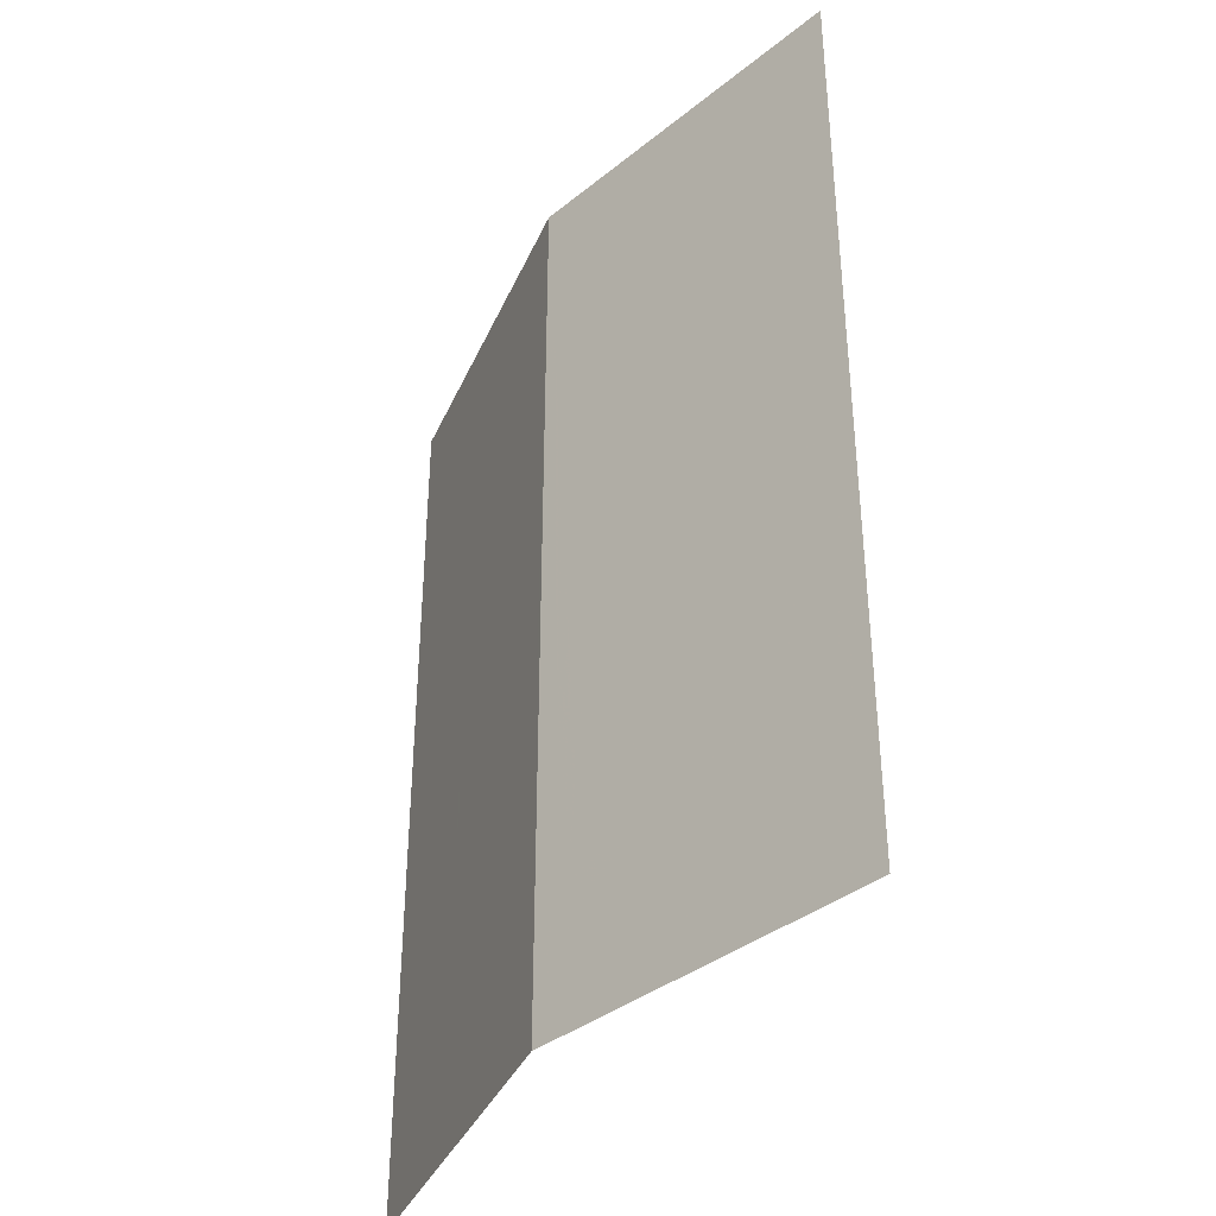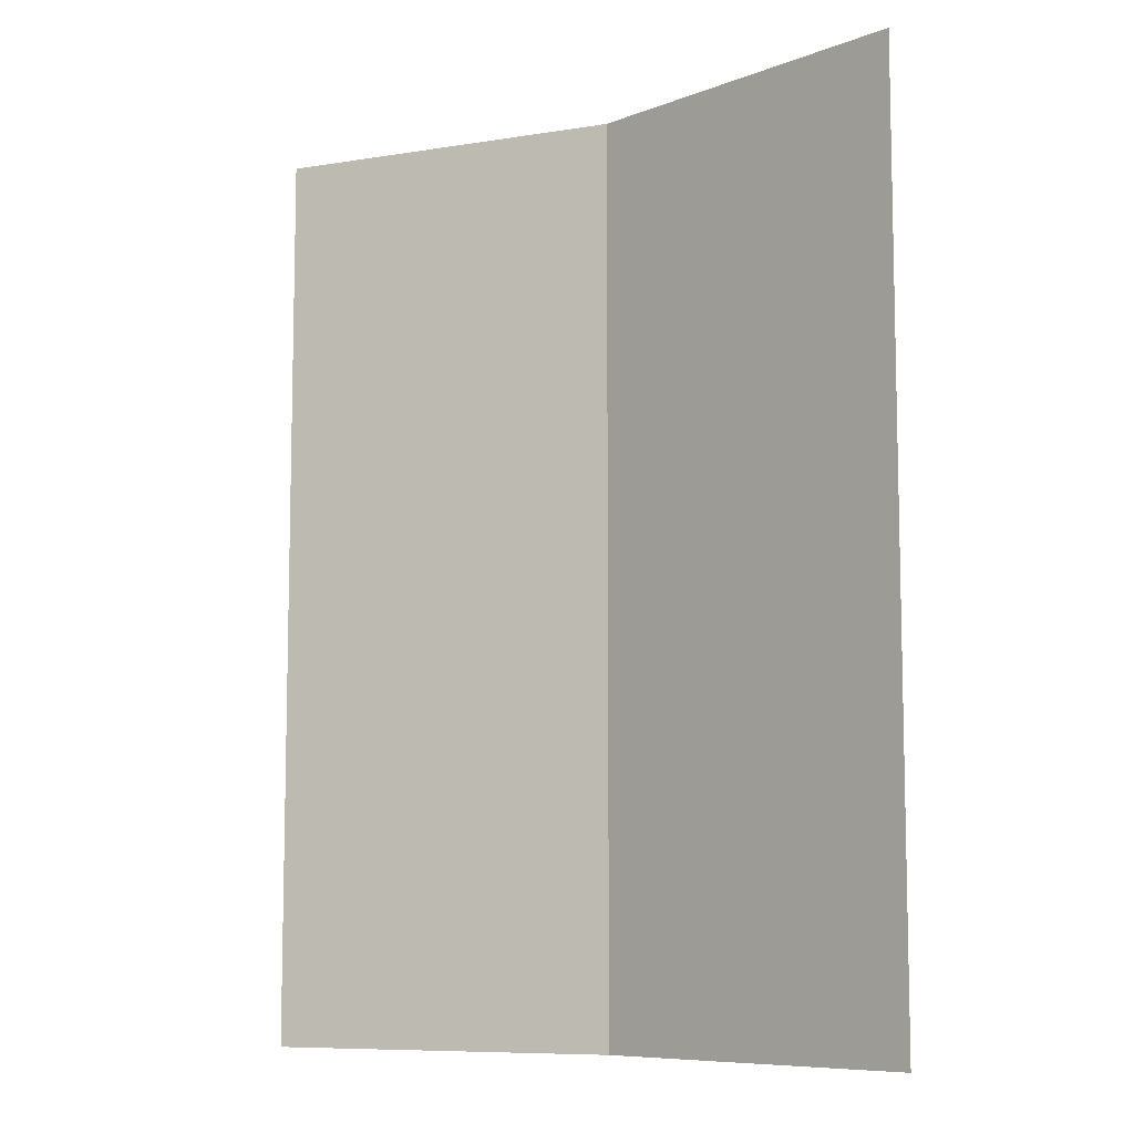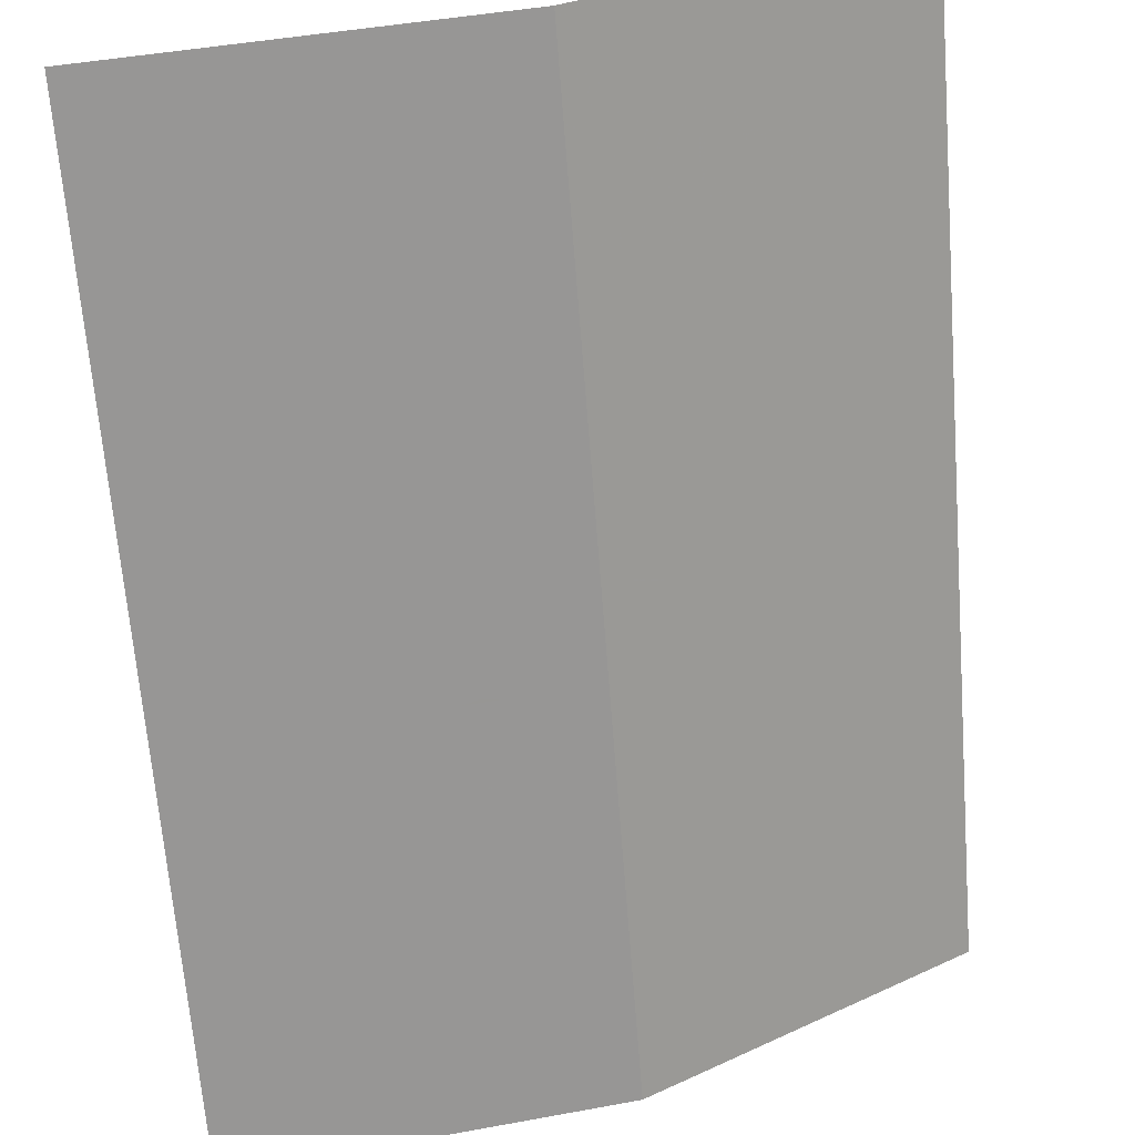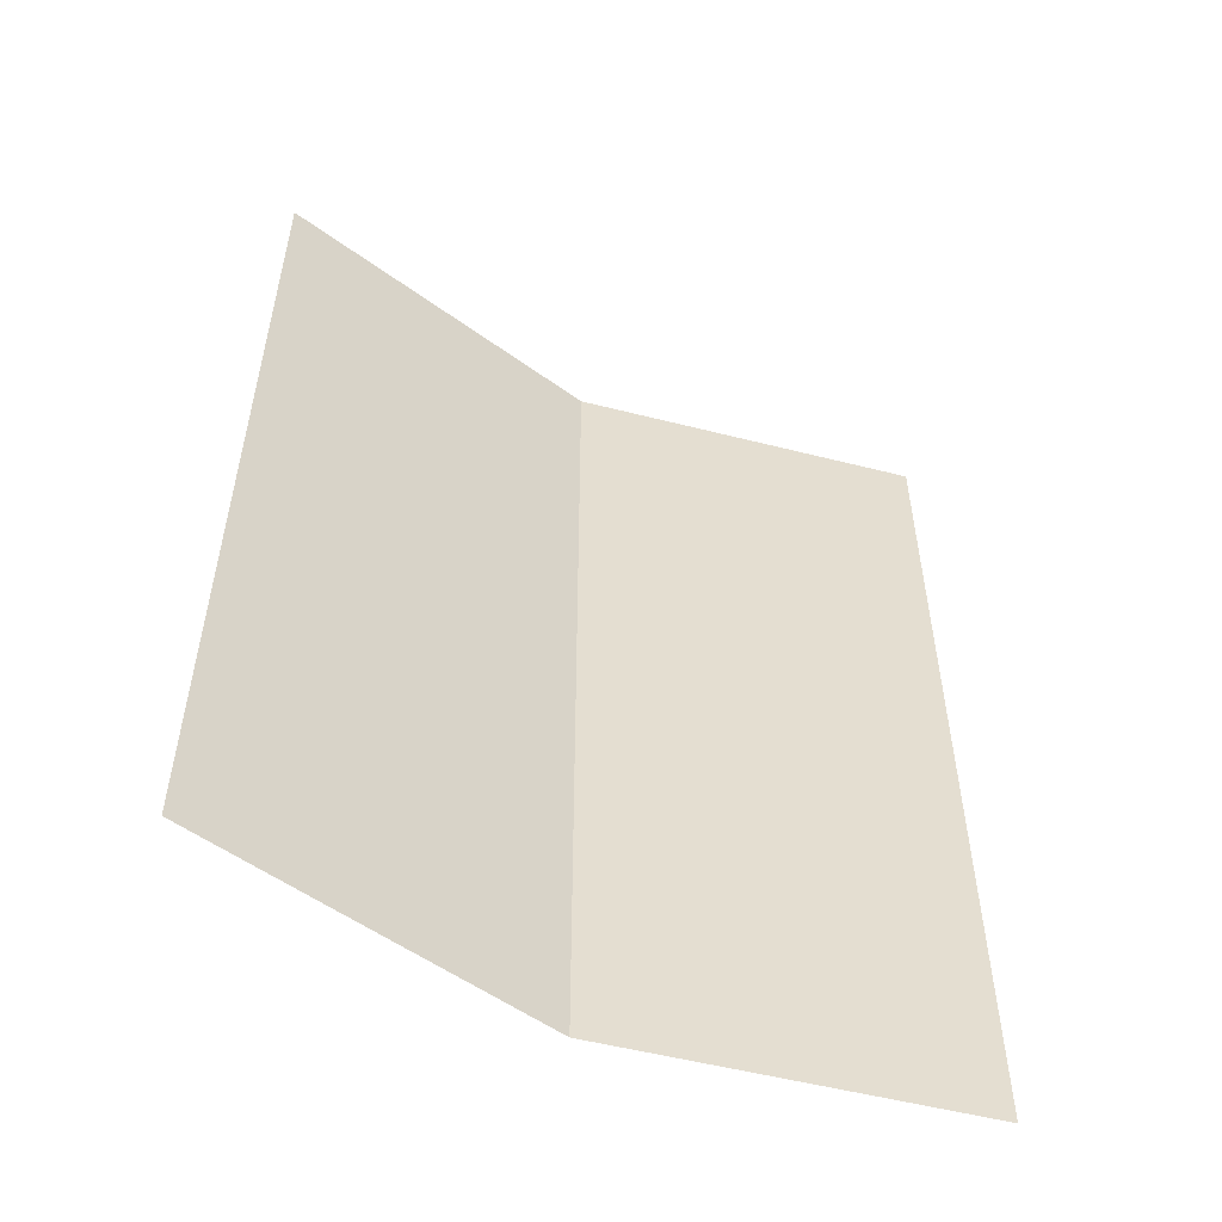
<metadata>
{"format":"obj","ext":"obj","renderer":"f3d","projection":"perspective","resolution":1024,"background":"white","views":[{"elev":-37.9,"azim":-100.8,"up":"+Y"},{"elev":-8.5,"azim":57.3,"up":"+Y"},{"elev":-66.8,"azim":-175.5,"up":"+Z"},{"elev":-54.0,"azim":-3.9,"up":"+Y"}]}
</metadata>
<code>
v -0.3237 0.3 -0.5504
v -0.345 0.325 -0.5362
v -0.31 0.31 -0.5596
v -0.295 0.28 -0.5696
v -0.295 0.28 -0.5696
v -0.31 0.31 -0.5596
v -0.275 0.2975 -0.583
v -0.265 0.2687 -0.5897
v -0.265 0.2687 -0.5897
v -0.275 0.2975 -0.583
v -0.2488 0.2916 -0.6005
v -0.2488 0.2642 -0.6005
v -0.2637 0.4012 -0.5905
v -0.275 0.4 -0.583
v -0.2725 0.4238 -0.5847
v -0.2625 0.4325 -0.5913
v -0.2537 0.4 -0.5972
v -0.2637 0.4012 -0.5905
v -0.2625 0.4325 -0.5913
v -0.2488 0.4346 -0.6005
v -0.4596 0.2 -0.4596
v -0.3237 0.3 -0.5504
v -0.295 0.28 -0.5696
v -0.2488 0.2 -0.6005
v -0.2488 0.2 -0.6005
v -0.295 0.28 -0.5696
v -0.265 0.2687 -0.5897
v -0.2488 0.2 -0.6005
v -0.265 0.2687 -0.5897
v -0.2488 0.2642 -0.6005
v -0.4596 0.2 -0.4596
v -0.345 0.325 -0.5362
v -0.3237 0.3 -0.5504
v -0.345 0.325 -0.5362
v -0.4596 0.2 -0.4596
v -0.4596 0.85 -0.4596
v -0.2488 0.85 -0.6005
v -0.2537 0.4 -0.5972
v -0.2488 0.3987 -0.6005
v -0.275 0.2975 -0.583
v -0.2637 0.4012 -0.5905
v -0.275 0.4 -0.583
v -0.2637 0.4012 -0.5905
v -0.275 0.2975 -0.583
v -0.31 0.31 -0.5596
v -0.275 0.4 -0.583
v -0.31 0.31 -0.5596
v -0.345 0.325 -0.5362
v -0.2725 0.4238 -0.5847
v -0.275 0.2975 -0.583
v -0.2488 0.3987 -0.6005
v -0.2488 0.2916 -0.6005
v -0.2537 0.4 -0.5972
v -0.2488 0.4346 -0.6005
v -0.2488 0.3987 -0.6005
v -0.2488 0.85 -0.6005
v -0.2625 0.4325 -0.5913
v -0.2725 0.4238 -0.5847
v -0.2488 0.85 -0.6005
v -0.2725 0.4238 -0.5847
v -0.345 0.325 -0.5362
v -0.2488 0.85 -0.6005
v -0.2488 0.4346 -0.6005
v -0.2625 0.4325 -0.5913
v -0.215 0.26 -0.6072
v -0.2488 0.2642 -0.6005
v -0.2313 0.29 -0.604
v -0.2025 0.2888 -0.6097
v -0.175 0.2625 -0.6152
v -0.215 0.26 -0.6072
v -0.2025 0.2888 -0.6097
v -0.17 0.2913 -0.6162
v -0.14 0.27 -0.6222
v -0.175 0.2625 -0.6152
v -0.17 0.2913 -0.6162
v -0.13 0.3038 -0.6241
v -0.1 0.285 -0.6301
v -0.14 0.27 -0.6222
v -0.13 0.3038 -0.6241
v -0.09625 0.3225 -0.6309
v -0.065 0.305 -0.6371
v -0.1 0.285 -0.6301
v -0.09625 0.3225 -0.6309
v -0.055 0.32 -0.6391
v -0.055 0.32 -0.6391
v -0.09625 0.3225 -0.6309
v -0.07625 0.335 -0.6348
v -0.06125 0.33 -0.6378
v -0.2125 0.3825 -0.6077
v -0.235 0.3937 -0.6033
v -0.2325 0.43 -0.6038
v -0.1975 0.4275 -0.6107
v -0.2125 0.3825 -0.6077
v -0.1975 0.4275 -0.6107
v -0.1883 0.4213 -0.6125
v -0.1875 0.3762 -0.6127
v -0.1875 0.3762 -0.6127
v -0.1883 0.4213 -0.6125
v -0.1775 0.4191 -0.6147
v -0.17 0.375 -0.6162
v -0.17 0.375 -0.6162
v -0.1775 0.4191 -0.6147
v -0.1666 0.4213 -0.6169
v -0.155 0.3775 -0.6192
v -0.155 0.3775 -0.6192
v -0.1666 0.4213 -0.6169
v -0.1575 0.4275 -0.6187
v -0.135 0.3875 -0.6231
v -0.115 0.405 -0.6271
v -0.135 0.3875 -0.6231
v -0.1575 0.4275 -0.6187
v -0.1513 0.4366 -0.6199
v -0.115 0.405 -0.6271
v -0.1513 0.4366 -0.6199
v -0.115 0.4275 -0.6271
v -0.105 0.415 -0.6291
v -0.105 0.425 -0.6291
v -0.105 0.415 -0.6291
v -0.115 0.4275 -0.6271
v -0.2037 0.4366 -0.6095
v -0.1975 0.4275 -0.6107
v -0.2325 0.43 -0.6038
v -0.2059 0.4475 -0.6091
v -0.2037 0.4366 -0.6095
v -0.2325 0.43 -0.6038
v -0.24 0.45 -0.6023
v -0.2037 0.4583 -0.6095
v -0.2059 0.4475 -0.6091
v -0.24 0.45 -0.6023
v -0.245 0.4725 -0.6013
v -0.1975 0.4675 -0.6107
v -0.2037 0.4583 -0.6095
v -0.245 0.4725 -0.6013
v -0.245 0.4975 -0.6013
v -0.1883 0.4737 -0.6125
v -0.1975 0.4675 -0.6107
v -0.245 0.4975 -0.6013
v -0.2362 0.52 -0.603
v -0.1775 0.4758 -0.6147
v -0.1883 0.4737 -0.6125
v -0.2362 0.52 -0.603
v -0.2225 0.5375 -0.6058
v -0.1775 0.4758 -0.6147
v -0.2225 0.5375 -0.6058
v -0.205 0.55 -0.6092
v -0.185 0.5575 -0.6132
v -0.1775 0.4758 -0.6147
v -0.185 0.5575 -0.6132
v -0.165 0.5575 -0.6172
v -0.1666 0.4737 -0.6169
v -0.1666 0.4737 -0.6169
v -0.165 0.5575 -0.6172
v -0.1425 0.55 -0.6217
v -0.1275 0.5375 -0.6246
v -0.1575 0.4675 -0.6187
v -0.1666 0.4737 -0.6169
v -0.1275 0.5375 -0.6246
v -0.1125 0.5175 -0.6276
v -0.1513 0.4583 -0.6199
v -0.1575 0.4675 -0.6187
v -0.1125 0.5175 -0.6276
v -0.105 0.4925 -0.6291
v -0.1513 0.4583 -0.6199
v -0.105 0.4925 -0.6291
v -0.105 0.4675 -0.6291
v -0.1492 0.4475 -0.6203
v -0.1492 0.4475 -0.6203
v -0.105 0.4675 -0.6291
v -0.1075 0.445 -0.6286
v -0.1513 0.4366 -0.6199
v -0.1075 0.445 -0.6286
v -0.115 0.4275 -0.6271
v -0.1513 0.4366 -0.6199
v -0.1888 0.74 -0.6125
v -0.2025 0.7275 -0.6097
v -0.225 0.7525 -0.6053
v -0.1975 0.7675 -0.6107
v -0.1625 0.755 -0.6177
v -0.1888 0.74 -0.6125
v -0.1975 0.7675 -0.6107
v -0.1675 0.78 -0.6167
v -0.1275 0.765 -0.6246
v -0.1625 0.755 -0.6177
v -0.1675 0.78 -0.6167
v -0.1275 0.7913 -0.6246
v -0.0925 0.7738 -0.6316
v -0.1275 0.765 -0.6246
v -0.1275 0.7913 -0.6246
v -0.0825 0.8025 -0.6336
v -0.0525 0.78 -0.6396
v -0.0925 0.7738 -0.6316
v -0.0825 0.8025 -0.6336
v -0.04 0.81 -0.642
v -0.0075 0.7825 -0.6485
v -0.0525 0.78 -0.6396
v -0.04 0.81 -0.642
v 0 0.8125 -0.65
v 0 0.8125 -0.65
v 0 0.7825 -0.65
v -0.0075 0.7825 -0.6485
v -0.1725 0.73 -0.6157
v -0.2025 0.7275 -0.6097
v -0.1888 0.74 -0.6125
v -0.1625 0.755 -0.6177
v -0.135 0.735 -0.6231
v -0.1725 0.73 -0.6157
v -0.1625 0.755 -0.6177
v -0.1275 0.765 -0.6246
v -0.0725 0.735 -0.6356
v -0.135 0.735 -0.6231
v -0.1275 0.765 -0.6246
v -0.0925 0.7738 -0.6316
v -0.045 0.7375 -0.6411
v -0.0725 0.735 -0.6356
v -0.0925 0.7738 -0.6316
v -0.0275 0.7425 -0.6445
v -0.0275 0.7425 -0.6445
v -0.0925 0.7738 -0.6316
v -0.0525 0.78 -0.6396
v -0.0125 0.755 -0.6475
v -0.0125 0.755 -0.6475
v -0.0525 0.78 -0.6396
v -0.0075 0.7825 -0.6485
v -0.0025 0.76 -0.6495
v -0.0025 0.76 -0.6495
v -0.0075 0.7825 -0.6485
v 0 0.7825 -0.65
v 0 0.76 -0.65
v -0.1275 0.7913 -0.6246
v -0.1675 0.78 -0.6167
v -0.1275 0.805 -0.6246
v -0.0825 0.8025 -0.6336
v -0.1275 0.7913 -0.6246
v -0.1275 0.805 -0.6246
v -0.095 0.82 -0.6311
v -0.04 0.81 -0.642
v -0.0825 0.8025 -0.6336
v -0.095 0.82 -0.6311
v -0.077 0.825 -0.6347
v -0.2488 0.85 -0.6005
v -0.077 0.825 -0.6347
v -0.095 0.82 -0.6311
v -0.2488 0.85 -0.6005
v -0.1975 0.7675 -0.6107
v -0.225 0.7525 -0.6053
v -0.1675 0.78 -0.6167
v -0.1975 0.7675 -0.6107
v -0.2488 0.85 -0.6005
v -0.1275 0.805 -0.6246
v -0.095 0.82 -0.6311
v -0.1275 0.805 -0.6246
v -0.2488 0.85 -0.6005
v -0.215 0.26 -0.6072
v -0.2488 0.2 -0.6005
v -0.2488 0.2642 -0.6005
v -0.175 0.2625 -0.6152
v -0.2488 0.2 -0.6005
v -0.215 0.26 -0.6072
v -0.2488 0.2 -0.6005
v -0.175 0.2625 -0.6152
v -0.14 0.27 -0.6222
v 0 0.2 -0.65
v 0 0.2 -0.65
v -0.14 0.27 -0.6222
v -0.1 0.285 -0.6301
v 0 0.2 -0.65
v -0.1 0.285 -0.6301
v -0.065 0.305 -0.6371
v 0 0.2 -0.65
v -0.065 0.305 -0.6371
v -0.055 0.32 -0.6391
v -0.2387 0.74 -0.6025
v -0.2488 0.85 -0.6005
v -0.225 0.7525 -0.6053
v -0.0025 0.76 -0.6495
v 0 0.76 -0.65
v 0 0.2 -0.65
v -0.055 0.32 -0.6391
v -0.0125 0.755 -0.6475
v -0.0025 0.76 -0.6495
v -0.055 0.32 -0.6391
v -0.0275 0.7425 -0.6445
v -0.045 0.7375 -0.6411
v -0.0275 0.7425 -0.6445
v -0.055 0.32 -0.6391
v -0.105 0.4675 -0.6291
v -0.105 0.4675 -0.6291
v -0.105 0.4925 -0.6291
v -0.045 0.7375 -0.6411
v -0.105 0.4925 -0.6291
v -0.1125 0.5175 -0.6276
v -0.045 0.7375 -0.6411
v -0.045 0.7375 -0.6411
v -0.1125 0.5175 -0.6276
v -0.1275 0.5375 -0.6246
v -0.0725 0.735 -0.6356
v -0.0725 0.735 -0.6356
v -0.1275 0.5375 -0.6246
v -0.1425 0.55 -0.6217
v -0.135 0.735 -0.6231
v -0.135 0.735 -0.6231
v -0.1425 0.55 -0.6217
v -0.165 0.5575 -0.6172
v -0.1725 0.73 -0.6157
v -0.1725 0.73 -0.6157
v -0.165 0.5575 -0.6172
v -0.185 0.5575 -0.6132
v -0.2025 0.7275 -0.6097
v -0.115 0.4275 -0.6271
v -0.1075 0.445 -0.6286
v -0.105 0.425 -0.6291
v -0.105 0.425 -0.6291
v -0.1075 0.445 -0.6286
v -0.105 0.4675 -0.6291
v -0.07625 0.335 -0.6348
v -0.105 0.4675 -0.6291
v -0.06125 0.33 -0.6378
v -0.07625 0.335 -0.6348
v -0.105 0.4675 -0.6291
v -0.055 0.32 -0.6391
v -0.06125 0.33 -0.6378
v -0.105 0.415 -0.6291
v -0.105 0.425 -0.6291
v -0.07625 0.335 -0.6348
v -0.09625 0.3225 -0.6309
v -0.09625 0.3225 -0.6309
v -0.115 0.405 -0.6271
v -0.105 0.415 -0.6291
v -0.135 0.3875 -0.6231
v -0.115 0.405 -0.6271
v -0.09625 0.3225 -0.6309
v -0.13 0.3038 -0.6241
v -0.155 0.3775 -0.6192
v -0.135 0.3875 -0.6231
v -0.13 0.3038 -0.6241
v -0.17 0.2913 -0.6162
v -0.155 0.3775 -0.6192
v -0.17 0.2913 -0.6162
v -0.17 0.375 -0.6162
v -0.1875 0.3762 -0.6127
v -0.17 0.375 -0.6162
v -0.17 0.2913 -0.6162
v -0.2025 0.2888 -0.6097
v -0.1875 0.3762 -0.6127
v -0.2025 0.2888 -0.6097
v -0.2313 0.29 -0.604
v -0.2125 0.3825 -0.6077
v -0.235 0.3937 -0.6033
v -0.2125 0.3825 -0.6077
v -0.2313 0.29 -0.604
v -0.2488 0.2916 -0.6005
v -0.24 0.45 -0.6023
v -0.2325 0.43 -0.6038
v -0.2488 0.4346 -0.6005
v -0.2025 0.7275 -0.6097
v -0.185 0.5575 -0.6132
v -0.21 0.7175 -0.6082
v -0.22 0.715 -0.6062
v -0.21 0.7175 -0.6082
v -0.185 0.5575 -0.6132
v -0.205 0.55 -0.6092
v -0.205 0.55 -0.6092
v -0.2325 0.7188 -0.6038
v -0.22 0.715 -0.6062
v -0.24 0.7275 -0.6023
v -0.2325 0.7188 -0.6038
v -0.205 0.55 -0.6092
v -0.2225 0.5375 -0.6058
v -0.24 0.7275 -0.6023
v -0.2225 0.5375 -0.6058
v -0.2362 0.52 -0.603
v -0.24 0.7275 -0.6023
v -0.2362 0.52 -0.603
v -0.245 0.4975 -0.6013
v -0.2488 0.85 -0.6005
v -0.2488 0.2642 -0.6005
v -0.2488 0.2916 -0.6005
v -0.2313 0.29 -0.604
v -0.235 0.3937 -0.6033
v -0.2488 0.2916 -0.6005
v -0.2488 0.3987 -0.6005
v -0.2488 0.3987 -0.6005
v -0.2488 0.4346 -0.6005
v -0.2325 0.43 -0.6038
v -0.235 0.3937 -0.6033
v -0.24 0.45 -0.6023
v -0.2488 0.4346 -0.6005
v -0.245 0.4725 -0.6013
v -0.245 0.4975 -0.6013
v -0.245 0.4725 -0.6013
v -0.2488 0.4346 -0.6005
v -0.2488 0.85 -0.6005
v -0.24 0.7275 -0.6023
v -0.2488 0.85 -0.6005
v -0.2387 0.74 -0.6025
v -0.24 0.7275 -0.6023
v -0.2387 0.74 -0.6025
v -0.225 0.7525 -0.6053
v -0.2325 0.7188 -0.6038
v -0.22 0.715 -0.6062
v -0.2325 0.7188 -0.6038
v -0.225 0.7525 -0.6053
v -0.21 0.7175 -0.6082
v -0.2025 0.7275 -0.6097
v -0.21 0.7175 -0.6082
v -0.225 0.7525 -0.6053
v -0.077 0.825 -0.6347
v -0.2488 0.85 -0.6005
v -0.055 0.83 -0.6391
v -0.0175 0.835 -0.6465
v -0.055 0.83 -0.6391
v -0.2488 0.85 -0.6005
v 0 0.85 -0.65
v -0.0175 0.835 -0.6465
v 0 0.85 -0.65
v 0 0.835 -0.65
v -0.04 0.81 -0.642
v -0.077 0.825 -0.6347
v -0.055 0.83 -0.6391
v -0.0175 0.835 -0.6465
v 0 0.8125 -0.65
v -0.04 0.81 -0.642
v -0.0175 0.835 -0.6465
v 0 0.835 -0.65
v -0.1666 0.4213 -0.6169
v -0.1775 0.4191 -0.6147
v -0.1883 0.4213 -0.6125
v -0.1575 0.4275 -0.6187
v -0.1575 0.4275 -0.6187
v -0.1883 0.4213 -0.6125
v -0.1975 0.4275 -0.6107
v -0.1513 0.4366 -0.6199
v -0.1513 0.4366 -0.6199
v -0.1975 0.4275 -0.6107
v -0.2037 0.4366 -0.6095
v -0.1492 0.4475 -0.6203
v -0.1492 0.4475 -0.6203
v -0.2037 0.4366 -0.6095
v -0.2059 0.4475 -0.6091
v -0.1513 0.4583 -0.6199
v -0.1513 0.4583 -0.6199
v -0.2059 0.4475 -0.6091
v -0.2037 0.4583 -0.6095
v -0.1575 0.4675 -0.6187
v -0.1575 0.4675 -0.6187
v -0.2037 0.4583 -0.6095
v -0.1975 0.4675 -0.6107
v -0.1666 0.4737 -0.6169
v -0.1666 0.4737 -0.6169
v -0.1975 0.4675 -0.6107
v -0.1883 0.4737 -0.6125
v -0.1775 0.4758 -0.6147
g mesh7026343
f 1 2 3
f 3 4 1
f 5 6 7
f 7 8 5
f 9 10 11
f 11 12 9
f 13 14 15
f 15 16 13
f 17 18 19
f 19 20 17
f 21 22 23
f 23 24 21
f 25 26 27
f 28 29 30
f 31 32 33
f 34 35 36
f 36 37 34
f 38 39 40
f 40 41 38
f 42 43 44
f 44 45 42
f 46 47 48
f 48 49 46
f 50 51 52
f 53 54 55
f 56 57 58
f 59 60 61
f 62 63 64
f 65 66 67
f 67 68 65
f 69 70 71
f 71 72 69
f 73 74 75
f 75 76 73
f 77 78 79
f 79 80 77
f 81 82 83
f 83 84 81
f 85 86 87
f 87 88 85
f 89 90 91
f 91 92 89
f 93 94 95
f 95 96 93
f 97 98 99
f 99 100 97
f 101 102 103
f 103 104 101
f 105 106 107
f 107 108 105
f 109 110 111
f 111 112 109
f 113 114 115
f 115 116 113
f 117 118 119
f 120 121 122
f 123 124 125
f 125 126 123
f 127 128 129
f 129 130 127
f 131 132 133
f 133 134 131
f 135 136 137
f 137 138 135
f 139 140 141
f 141 142 139
f 143 144 145
f 145 146 143
f 147 148 149
f 149 150 147
f 151 152 153
f 153 154 151
f 155 156 157
f 157 158 155
f 159 160 161
f 161 162 159
f 163 164 165
f 165 166 163
f 167 168 169
f 169 170 167
f 171 172 173
f 174 175 176
f 176 177 174
f 178 179 180
f 180 181 178
f 182 183 184
f 184 185 182
f 186 187 188
f 188 189 186
f 190 191 192
f 192 193 190
f 194 195 196
f 196 197 194
f 198 199 200
f 201 202 203
f 203 204 201
f 205 206 207
f 207 208 205
f 209 210 211
f 211 212 209
f 213 214 215
f 215 216 213
f 217 218 219
f 219 220 217
f 221 222 223
f 223 224 221
f 225 226 227
f 227 228 225
f 229 230 231
f 232 233 234
f 234 235 232
f 236 237 238
f 238 239 236
f 240 241 242
f 243 244 245
f 246 247 248
f 248 249 246
f 250 251 252
f 253 254 255
f 256 257 258
f 259 260 261
f 261 262 259
f 263 264 265
f 266 267 268
f 269 270 271
f 272 273 274
f 275 276 277
f 277 278 275
f 279 280 281
f 281 282 279
f 283 284 285
f 285 286 283
f 287 288 289
f 290 291 292
f 293 294 295
f 295 296 293
f 297 298 299
f 299 300 297
f 301 302 303
f 303 304 301
f 305 306 307
f 307 308 305
f 309 310 311
f 312 313 314
f 314 315 312
f 316 317 318
f 319 320 321
f 322 323 324
f 324 325 322
f 326 327 328
f 329 330 331
f 331 332 329
f 333 334 335
f 335 336 333
f 337 338 339
f 340 341 342
f 342 343 340
f 344 345 346
f 346 347 344
f 348 349 350
f 350 351 348
f 352 353 354
f 355 356 357
f 358 359 360
f 360 361 358
f 362 363 364
f 365 366 367
f 367 368 365
f 369 370 371
f 372 373 374
f 374 375 372
f 376 377 378
f 379 380 381
f 382 383 384
f 384 385 382
f 386 387 388
f 389 390 391
f 391 392 389
f 393 394 395
f 396 397 398
f 398 399 396
f 400 401 402
f 402 403 400
f 404 405 406
f 407 408 409
f 410 411 412
f 412 413 410
f 414 415 416
f 417 418 419
f 419 420 417
f 421 422 423
f 423 424 421
f 425 426 427
f 427 428 425
f 429 430 431
f 431 432 429
f 433 434 435
f 435 436 433
f 437 438 439
f 439 440 437
f 441 442 443
f 443 444 441
f 445 446 447
f 447 448 445
f 449 450 451
f 451 452 449

</code>
